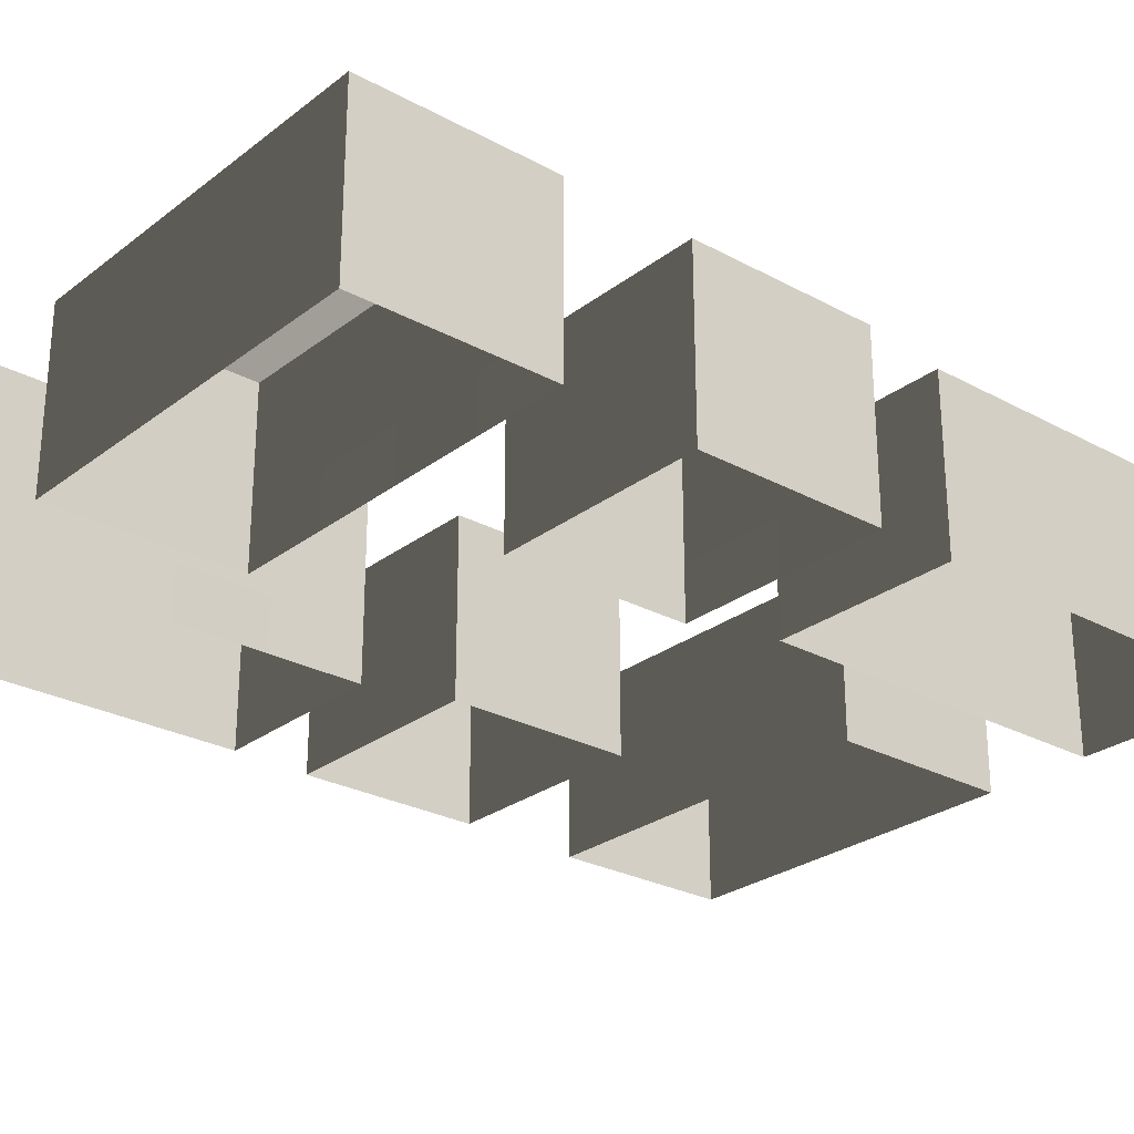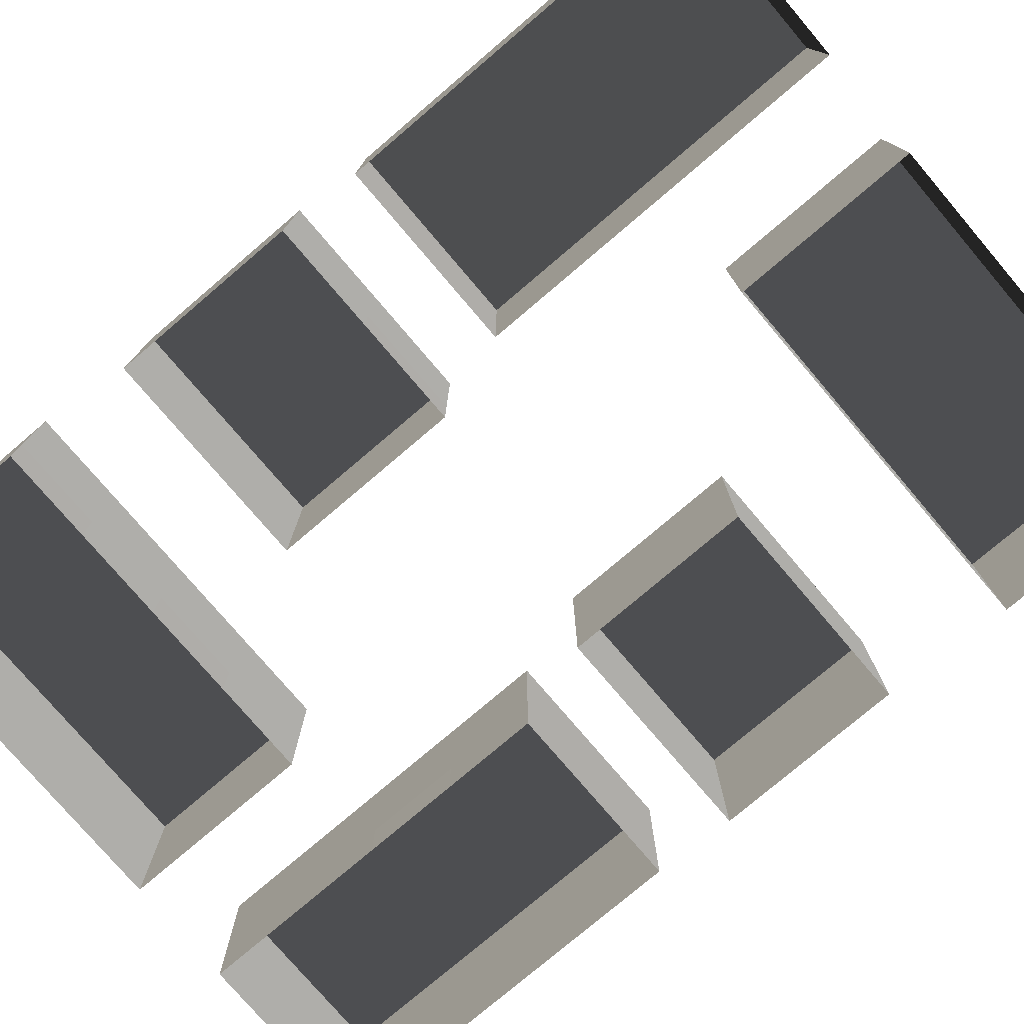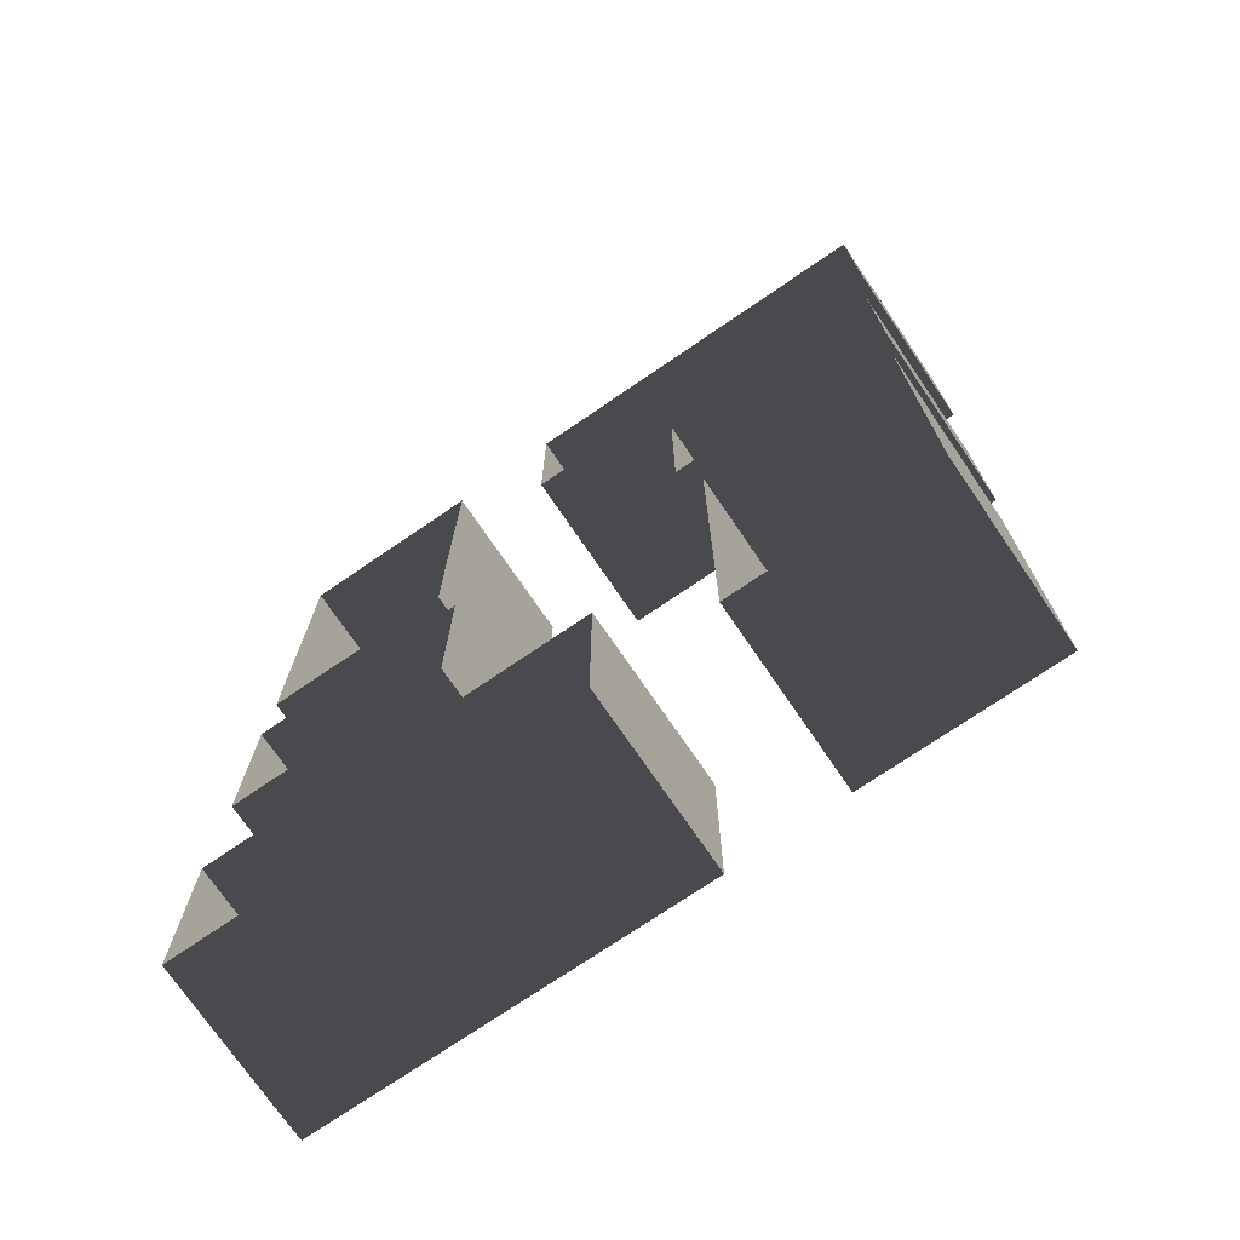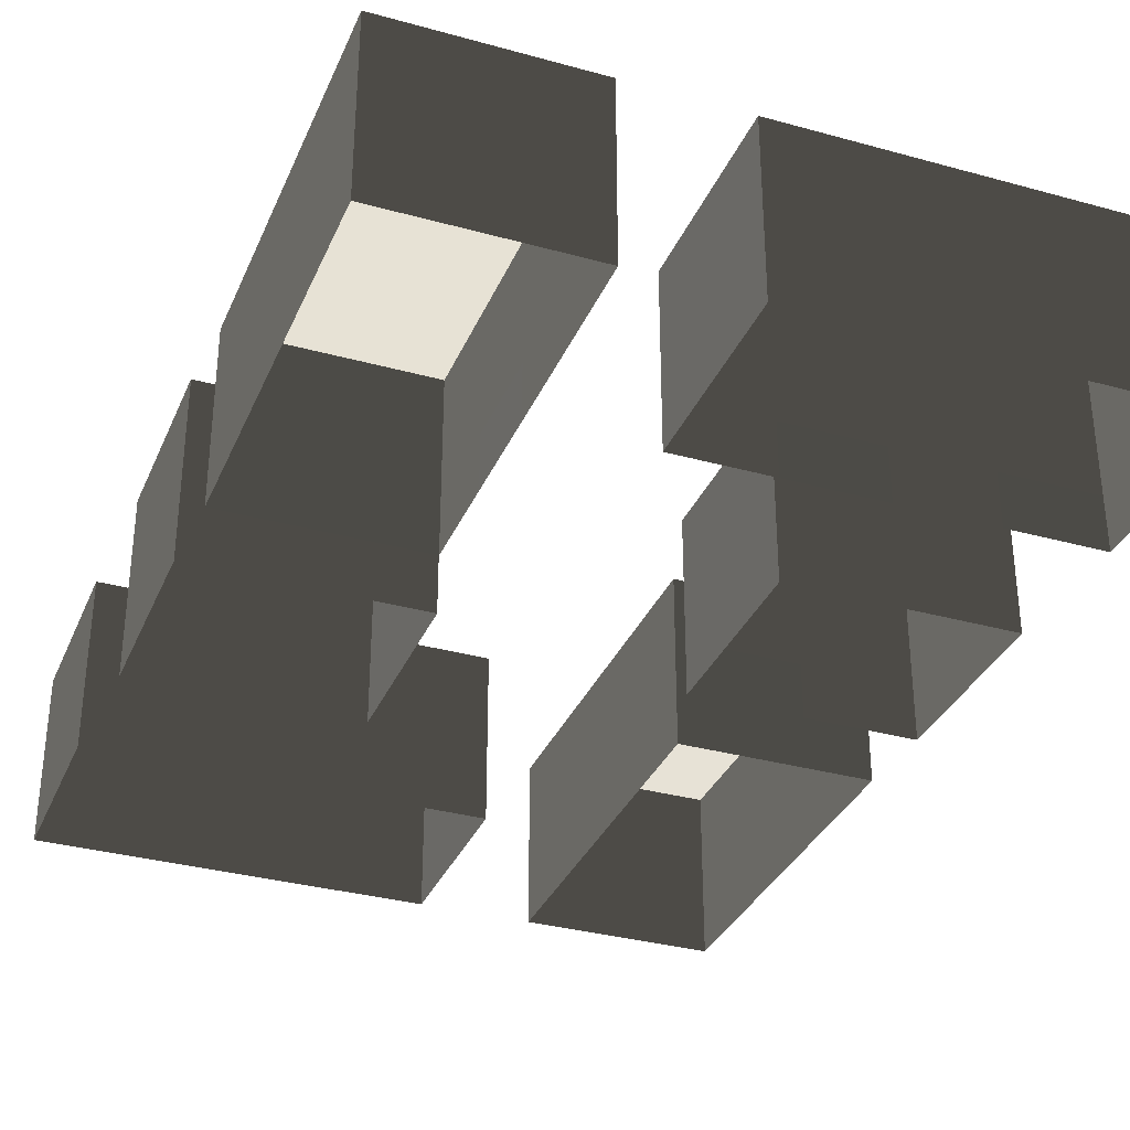
<metadata>
{"format":"obj","ext":"obj","renderer":"f3d","projection":"perspective","resolution":1024,"background":"white","views":[{"elev":-26.7,"azim":49.7,"up":"+Z"},{"elev":-77.4,"azim":130.4,"up":"+Z"},{"elev":-73.6,"azim":-145.7,"up":"+Y"},{"elev":-33.3,"azim":-20.8,"up":"+Z"}]}
</metadata>
<code>
v 2.148 4.348 2.549
v 2.148 1.545 2.549
v 2.148 1.545 0.7943
v 2.148 2.946 0.7943
v 2.148 4.348 0.7943
v 4.937 1.545 2.549
v 2.148 1.545 2.549
v 2.148 4.348 2.549
v 4.937 4.348 2.549
v 4.937 4.348 0.7943
v 4.937 4.348 0.005786
v 4.937 2.946 0.005786
v 4.937 2.946 0.7943
v 2.148 1.545 0.7943
v 2.148 1.545 2.549
v 4.937 1.545 2.549
v 4.937 1.545 0.7943
v 2.148 7.15 2.549
v 2.148 4.347 2.549
v 2.148 4.347 0.7943
v 2.148 5.749 0.7943
v 2.148 7.15 0.7943
v 4.937 4.348 2.549
v 2.148 4.347 2.549
v 2.148 7.15 2.549
v 4.937 7.15 2.549
v 4.937 7.15 0.7943
v 4.937 7.15 0.005786
v 4.937 5.749 0.005786
v 4.937 5.749 0.7943
v 4.937 7.15 2.549
v 2.148 7.15 2.549
v 2.148 7.15 0.7943
v 4.937 7.15 0.7943
v 2.148 4.348 0.005786
v 2.148 4.348 0.7943
v 2.148 2.946 0.7943
v 2.148 2.946 0.005786
v 4.937 2.946 0.7943
v 4.937 1.545 0.7943
v 4.937 1.545 2.549
v 4.937 4.348 2.549
v 4.937 4.348 0.7943
v 2.148 1.545 0.005786
v 2.148 1.545 0.7943
v 4.937 1.545 0.7943
v 4.937 1.545 0.005786
v 2.148 7.15 0.005786
v 2.148 7.15 0.7943
v 2.148 5.749 0.7943
v 2.148 5.749 0.005786
v 4.937 5.749 0.7943
v 4.937 4.348 0.7943
v 4.937 4.348 2.549
v 4.937 7.15 2.549
v 4.937 7.15 0.7943
v 4.937 7.15 0.005786
v 4.937 7.15 0.7943
v 2.148 7.15 0.7943
v 2.148 7.15 0.005786
v 4.937 1.545 0.7943
v 4.937 2.946 0.7943
v 4.937 2.946 0.005786
v 4.937 1.545 0.005786
v 4.937 4.348 0.7943
v 4.937 5.749 0.7943
v 4.937 5.749 0.005786
v 4.937 4.348 0.005786
v 2.148 1.545 0.005786
v 2.148 2.946 0.005786
v 2.148 2.946 0.7943
v 2.148 1.545 0.7943
v 2.148 4.347 0.005786
v 2.148 5.749 0.005786
v 2.148 5.749 0.7943
v 2.148 4.347 0.7943
v 3.383 0.3492 0.7939
v 4.995 0.3492 0.7939
v 4.995 0.3492 2.647
v 1.771 0.3492 0.7939
v 1.771 0.3492 2.647
v 1.771 -2.437 2.647
v 1.771 0.3492 2.647
v 4.995 0.3492 2.647
v 4.995 -2.437 2.647
v 4.995 -2.437 0.7939
v 4.995 -2.437 0.0001078
v 3.383 -2.437 0.0001078
v 3.383 -2.437 0.7939
v 1.771 0.3492 2.647
v 1.771 -2.437 2.647
v 1.771 -2.437 0.7939
v 1.771 -1.044 0.7939
v 1.771 0.3492 0.7939
v 4.995 -1.044 0.7939
v 4.995 -2.437 0.7939
v 4.995 -2.437 2.647
v 4.995 0.3492 2.647
v 4.995 0.3492 0.7939
v 4.995 0.3492 0.0001075
v 4.995 0.3492 0.7939
v 3.383 0.3492 0.7939
v 3.383 0.3492 0.0001075
v 4.995 -2.437 2.647
v 4.995 -2.437 0.7939
v 3.383 -2.437 0.7939
v 1.771 -2.437 0.7939
v 1.771 -2.437 2.647
v 1.771 0.3492 0.0001075
v 1.771 0.3492 0.7939
v 1.771 -1.044 0.7939
v 1.771 -1.044 0.0001077
v 4.995 -2.437 0.0001078
v 4.995 -2.437 0.7939
v 4.995 -1.044 0.7939
v 4.995 -1.044 0.0001077
v 1.771 -2.437 0.7939
v 3.383 -2.437 0.7939
v 3.383 -2.437 0.0001078
v 1.771 -2.437 0.0001078
v 1.771 0.3492 0.0001075
v 3.383 0.3492 0.0001075
v 3.383 0.3492 0.7939
v 1.771 0.3492 0.7939
v 1.771 -2.437 0.0001078
v 1.771 -1.044 0.0001077
v 1.771 -1.044 0.7939
v 1.771 -2.437 0.7939
v 4.995 0.3492 0.0001075
v 4.995 -1.044 0.0001077
v 4.995 -1.044 0.7939
v 4.995 0.3492 0.7939
v 0.8898 -4.368 0.7943
v 2.291 -4.368 0.7943
v 2.291 -4.368 2.549
v -0.5117 -4.368 0.7943
v -0.5117 -4.368 2.549
v -0.5114 -7.157 2.549
v -0.5117 -4.368 2.549
v 2.291 -4.368 2.549
v 2.291 -7.157 2.549
v 2.291 -7.157 0.7943
v 2.291 -7.157 0.005787
v 0.89 -7.157 0.005787
v 0.89 -7.157 0.7943
v -0.5117 -4.368 0.7943
v -0.5117 -4.368 2.549
v -0.5114 -7.157 2.549
v -0.5114 -7.157 0.7943
v 3.693 -4.368 0.7943
v 5.094 -4.368 0.7943
v 5.094 -4.368 2.549
v 2.291 -4.368 0.7943
v 2.291 -4.368 2.549
v 2.291 -7.157 2.549
v 2.291 -4.368 2.549
v 5.094 -4.368 2.549
v 5.094 -7.157 2.549
v 5.094 -7.157 0.7943
v 5.094 -7.157 0.005787
v 3.693 -7.157 0.005787
v 3.693 -7.157 0.7943
v 5.094 -7.157 2.549
v 5.094 -4.368 2.549
v 5.094 -4.368 0.7943
v 5.094 -7.157 0.7943
v 2.291 -4.368 0.005787
v 2.291 -4.368 0.7943
v 0.8898 -4.368 0.7943
v 0.8898 -4.368 0.005787
v 2.291 -7.157 2.549
v 2.291 -7.157 0.7943
v 0.89 -7.157 0.7943
v -0.5114 -7.157 0.7943
v -0.5114 -7.157 2.549
v -0.5117 -4.368 0.005787
v -0.5117 -4.368 0.7943
v -0.5114 -7.157 0.7943
v -0.5114 -7.157 0.005787
v 5.094 -4.368 0.005787
v 5.094 -4.368 0.7943
v 3.693 -4.368 0.7943
v 3.693 -4.368 0.005787
v 5.094 -7.157 2.549
v 5.094 -7.157 0.7943
v 3.693 -7.157 0.7943
v 2.291 -7.157 0.7943
v 2.291 -7.157 2.549
v 5.094 -7.157 0.005787
v 5.094 -7.157 0.7943
v 5.094 -4.368 0.7943
v 5.094 -4.368 0.005787
v -0.5114 -7.157 0.7943
v 0.89 -7.157 0.7943
v 0.89 -7.157 0.005787
v -0.5114 -7.157 0.005787
v 2.291 -7.157 0.7943
v 3.693 -7.157 0.7943
v 3.693 -7.157 0.005787
v 2.291 -7.157 0.005787
v -0.5117 -4.368 0.005787
v 0.8898 -4.368 0.005787
v 0.8898 -4.368 0.7943
v -0.5117 -4.368 0.7943
v 2.291 -4.368 0.005787
v 3.693 -4.368 0.005787
v 3.693 -4.368 0.7943
v 2.291 -4.368 0.7943
v -2.148 -2.946 0.7943
v -2.148 -4.348 0.7943
v -2.148 -4.348 2.549
v -2.148 -1.545 2.549
v -2.148 -1.545 0.7943
v -4.937 -1.545 2.549
v -2.148 -1.545 2.549
v -2.148 -4.348 2.549
v -4.937 -4.348 2.549
v -4.937 -4.348 0.7943
v -4.937 -4.348 0.005787
v -4.937 -2.946 0.005787
v -4.937 -2.946 0.7943
v -2.148 -1.545 0.7943
v -2.148 -1.545 2.549
v -4.937 -1.545 2.549
v -4.937 -1.545 0.7943
v -2.148 -5.749 0.7943
v -2.148 -7.15 0.7943
v -2.148 -7.15 2.549
v -2.148 -4.347 2.549
v -2.148 -4.347 0.7943
v -4.937 -4.348 2.549
v -2.148 -4.347 2.549
v -2.148 -7.15 2.549
v -4.937 -7.15 2.549
v -4.937 -7.15 0.7943
v -4.937 -7.15 0.005787
v -4.937 -5.749 0.005787
v -4.937 -5.749 0.7943
v -4.937 -7.15 2.549
v -2.148 -7.15 2.549
v -2.148 -7.15 0.7943
v -4.937 -7.15 0.7943
v -2.148 -4.348 0.005787
v -2.148 -4.348 0.7943
v -2.148 -2.946 0.7943
v -2.148 -2.946 0.005787
v -4.937 -1.545 2.549
v -4.937 -4.348 2.549
v -4.937 -4.348 0.7943
v -4.937 -2.946 0.7943
v -4.937 -1.545 0.7943
v -2.148 -1.545 0.005787
v -2.148 -1.545 0.7943
v -4.937 -1.545 0.7943
v -4.937 -1.545 0.005787
v -2.148 -7.15 0.005787
v -2.148 -7.15 0.7943
v -2.148 -5.749 0.7943
v -2.148 -5.749 0.005787
v -4.937 -4.348 2.549
v -4.937 -7.15 2.549
v -4.937 -7.15 0.7943
v -4.937 -5.749 0.7943
v -4.937 -4.348 0.7943
v -4.937 -7.15 0.005787
v -4.937 -7.15 0.7943
v -2.148 -7.15 0.7943
v -2.148 -7.15 0.005787
v -4.937 -1.545 0.7943
v -4.937 -2.946 0.7943
v -4.937 -2.946 0.005787
v -4.937 -1.545 0.005787
v -4.937 -4.348 0.7943
v -4.937 -5.749 0.7943
v -4.937 -5.749 0.005787
v -4.937 -4.348 0.005787
v -2.148 -1.545 0.005787
v -2.148 -2.946 0.005787
v -2.148 -2.946 0.7943
v -2.148 -1.545 0.7943
v -2.148 -4.347 0.005787
v -2.148 -5.749 0.005787
v -2.148 -5.749 0.7943
v -2.148 -4.347 0.7943
v -3.383 -0.3492 0.7939
v -4.995 -0.3492 0.7939
v -4.995 -0.3492 2.647
v -1.771 -0.3492 0.7939
v -1.771 -0.3492 2.647
v -1.771 2.437 2.647
v -1.771 -0.3492 2.647
v -4.995 -0.3492 2.647
v -4.995 2.437 2.647
v -4.995 2.437 0.7939
v -4.995 2.437 0.0001072
v -3.383 2.437 0.0001072
v -3.383 2.437 0.7939
v -1.771 -0.3492 0.7939
v -1.771 -0.3492 2.647
v -1.771 2.437 2.647
v -1.771 1.044 0.7939
v -1.771 2.437 0.7939
v -4.995 2.437 2.647
v -4.995 -0.3492 2.647
v -4.995 -0.3492 0.7939
v -4.995 1.044 0.7939
v -4.995 2.437 0.7939
v -4.995 -0.3492 0.0001076
v -4.995 -0.3492 0.7939
v -3.383 -0.3492 0.7939
v -3.383 -0.3492 0.0001076
v -4.995 2.437 2.647
v -4.995 2.437 0.7939
v -3.383 2.437 0.7939
v -1.771 2.437 0.7939
v -1.771 2.437 2.647
v -1.771 -0.3492 0.0001076
v -1.771 -0.3492 0.7939
v -1.771 1.044 0.7939
v -1.771 1.044 0.0001074
v -4.995 2.437 0.0001072
v -4.995 2.437 0.7939
v -4.995 1.044 0.7939
v -4.995 1.044 0.0001074
v -1.771 2.437 0.7939
v -3.383 2.437 0.7939
v -3.383 2.437 0.0001072
v -1.771 2.437 0.0001072
v -1.771 -0.3492 0.0001076
v -3.383 -0.3492 0.0001076
v -3.383 -0.3492 0.7939
v -1.771 -0.3492 0.7939
v -1.771 2.437 0.0001072
v -1.771 1.044 0.0001074
v -1.771 1.044 0.7939
v -1.771 2.437 0.7939
v -4.995 -0.3492 0.0001076
v -4.995 1.044 0.0001074
v -4.995 1.044 0.7939
v -4.995 -0.3492 0.7939
v -0.89 4.368 0.7943
v -2.291 4.368 0.7943
v -2.291 4.368 2.549
v 0.5117 4.368 0.7943
v 0.5117 4.368 2.549
v 0.5114 7.157 2.549
v 0.5117 4.368 2.549
v -2.291 4.368 2.549
v -2.291 7.157 2.549
v -2.291 7.157 0.7943
v -2.291 7.157 0.005786
v -0.89 7.157 0.005786
v -0.89 7.157 0.7943
v 0.5117 4.368 0.7943
v 0.5117 4.368 2.549
v 0.5114 7.157 2.549
v 0.5114 7.157 0.7943
v -3.693 4.368 0.7943
v -5.094 4.368 0.7943
v -5.094 4.368 2.549
v -2.291 4.368 0.7943
v -2.291 4.368 2.549
v -2.291 7.157 2.549
v -2.291 4.368 2.549
v -5.094 4.368 2.549
v -5.094 7.157 2.549
v -5.094 7.157 0.7943
v -5.094 7.157 0.005786
v -3.693 7.157 0.005786
v -3.693 7.157 0.7943
v -5.094 7.157 2.549
v -5.094 4.368 2.549
v -5.094 4.368 0.7943
v -5.094 7.157 0.7943
v -2.291 4.368 0.005786
v -2.291 4.368 0.7943
v -0.89 4.368 0.7943
v -0.89 4.368 0.005786
v -2.291 7.157 2.549
v -2.291 7.157 0.7943
v -0.89 7.157 0.7943
v 0.5114 7.157 0.7943
v 0.5114 7.157 2.549
v 0.5117 4.368 0.005786
v 0.5117 4.368 0.7943
v 0.5114 7.157 0.7943
v 0.5114 7.157 0.005786
v -5.094 4.368 0.005786
v -5.094 4.368 0.7943
v -3.693 4.368 0.7943
v -3.693 4.368 0.005786
v -5.094 7.157 2.549
v -5.094 7.157 0.7943
v -3.693 7.157 0.7943
v -2.291 7.157 0.7943
v -2.291 7.157 2.549
v -5.094 7.157 0.005786
v -5.094 7.157 0.7943
v -5.094 4.368 0.7943
v -5.094 4.368 0.005786
v 0.5114 7.157 0.7943
v -0.89 7.157 0.7943
v -0.89 7.157 0.005786
v 0.5114 7.157 0.005786
v -2.291 7.157 0.7943
v -3.693 7.157 0.7943
v -3.693 7.157 0.005786
v -2.291 7.157 0.005786
v 0.5117 4.368 0.005786
v -0.89 4.368 0.005786
v -0.89 4.368 0.7943
v 0.5117 4.368 0.7943
v -2.291 4.368 0.005786
v -3.693 4.368 0.005786
v -3.693 4.368 0.7943
v -2.291 4.368 0.7943
g Apartment_Chunk_03_21095_114
f 1 3 2
f 3 1 4
f 4 1 5
f 6 8 7
f 6 9 8
f 10 12 11
f 10 13 12
f 14 16 15
f 14 17 16
f 18 20 19
f 20 18 21
f 21 18 22
f 23 25 24
f 23 26 25
f 27 29 28
f 27 30 29
f 31 33 32
f 31 34 33
f 35 37 36
f 35 38 37
f 39 41 40
f 41 39 42
f 42 39 43
f 44 46 45
f 44 47 46
f 48 50 49
f 48 51 50
f 52 54 53
f 54 52 55
f 55 52 56
f 57 59 58
f 57 60 59
f 61 63 62
f 61 64 63
f 65 67 66
f 65 68 67
f 69 71 70
f 69 72 71
f 73 75 74
f 73 76 75
f 77 79 78
f 79 77 80
f 79 80 81
f 82 84 83
f 82 85 84
f 86 88 87
f 86 89 88
f 90 92 91
f 92 90 93
f 93 90 94
f 95 97 96
f 97 95 98
f 98 95 99
f 100 102 101
f 100 103 102
f 104 106 105
f 106 104 107
f 107 104 108
f 109 111 110
f 109 112 111
f 113 115 114
f 113 116 115
f 117 119 118
f 117 120 119
f 121 123 122
f 121 124 123
f 125 127 126
f 125 128 127
f 129 131 130
f 129 132 131
f 133 135 134
f 135 133 136
f 135 136 137
f 138 140 139
f 138 141 140
f 142 144 143
f 142 145 144
f 146 148 147
f 146 149 148
f 150 152 151
f 152 150 153
f 152 153 154
f 155 157 156
f 155 158 157
f 159 161 160
f 159 162 161
f 163 165 164
f 163 166 165
f 167 169 168
f 167 170 169
f 171 173 172
f 173 171 174
f 174 171 175
f 176 178 177
f 176 179 178
f 180 182 181
f 180 183 182
f 184 186 185
f 186 184 187
f 187 184 188
f 189 191 190
f 189 192 191
f 193 195 194
f 193 196 195
f 197 199 198
f 197 200 199
f 201 203 202
f 201 204 203
f 205 207 206
f 205 208 207
f 209 211 210
f 211 209 212
f 212 209 213
f 214 216 215
f 214 217 216
f 218 220 219
f 218 221 220
f 222 224 223
f 222 225 224
f 226 228 227
f 228 226 229
f 229 226 230
f 231 233 232
f 231 234 233
f 235 237 236
f 235 238 237
f 239 241 240
f 239 242 241
f 243 245 244
f 243 246 245
f 247 249 248
f 249 247 250
f 250 247 251
f 252 254 253
f 252 255 254
f 256 258 257
f 256 259 258
f 260 262 261
f 262 260 263
f 263 260 264
f 265 267 266
f 265 268 267
f 269 271 270
f 269 272 271
f 273 275 274
f 273 276 275
f 277 279 278
f 277 280 279
f 281 283 282
f 281 284 283
f 285 287 286
f 287 285 288
f 287 288 289
f 290 292 291
f 290 293 292
f 294 296 295
f 294 297 296
f 298 300 299
f 300 298 301
f 300 301 302
f 303 305 304
f 305 303 306
f 306 303 307
f 308 310 309
f 308 311 310
f 312 314 313
f 314 312 315
f 315 312 316
f 317 319 318
f 317 320 319
f 321 323 322
f 321 324 323
f 325 327 326
f 325 328 327
f 329 331 330
f 329 332 331
f 333 335 334
f 333 336 335
f 337 339 338
f 337 340 339
f 341 343 342
f 343 341 344
f 343 344 345
f 346 348 347
f 346 349 348
f 350 352 351
f 350 353 352
f 354 356 355
f 354 357 356
f 358 360 359
f 360 358 361
f 360 361 362
f 363 365 364
f 363 366 365
f 367 369 368
f 367 370 369
f 371 373 372
f 371 374 373
f 375 377 376
f 375 378 377
f 379 381 380
f 381 379 382
f 382 379 383
f 384 386 385
f 384 387 386
f 388 390 389
f 388 391 390
f 392 394 393
f 394 392 395
f 395 392 396
f 397 399 398
f 397 400 399
f 401 403 402
f 401 404 403
f 405 407 406
f 405 408 407
f 409 411 410
f 409 412 411
f 413 415 414
f 413 416 415

</code>
